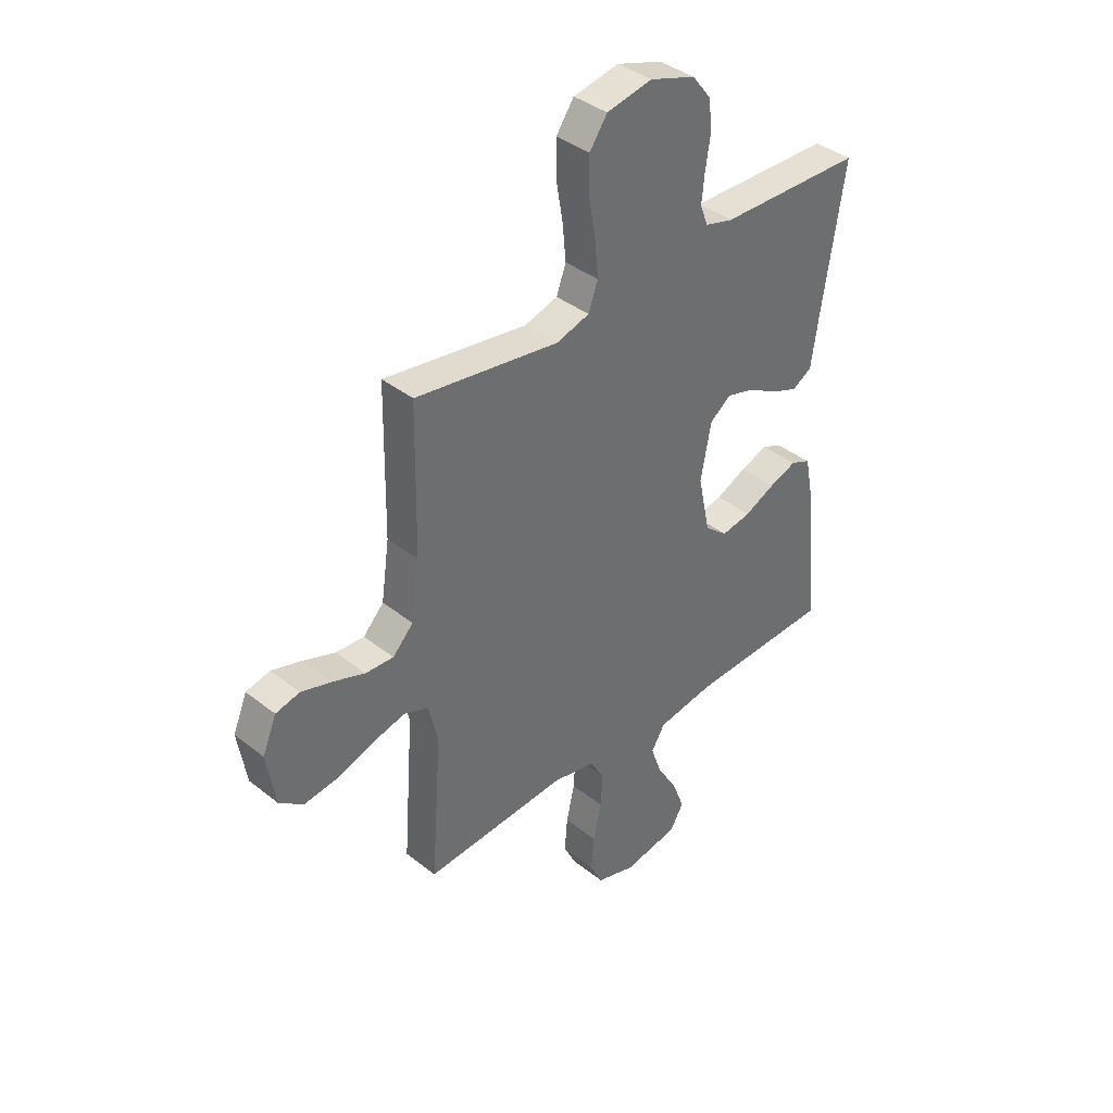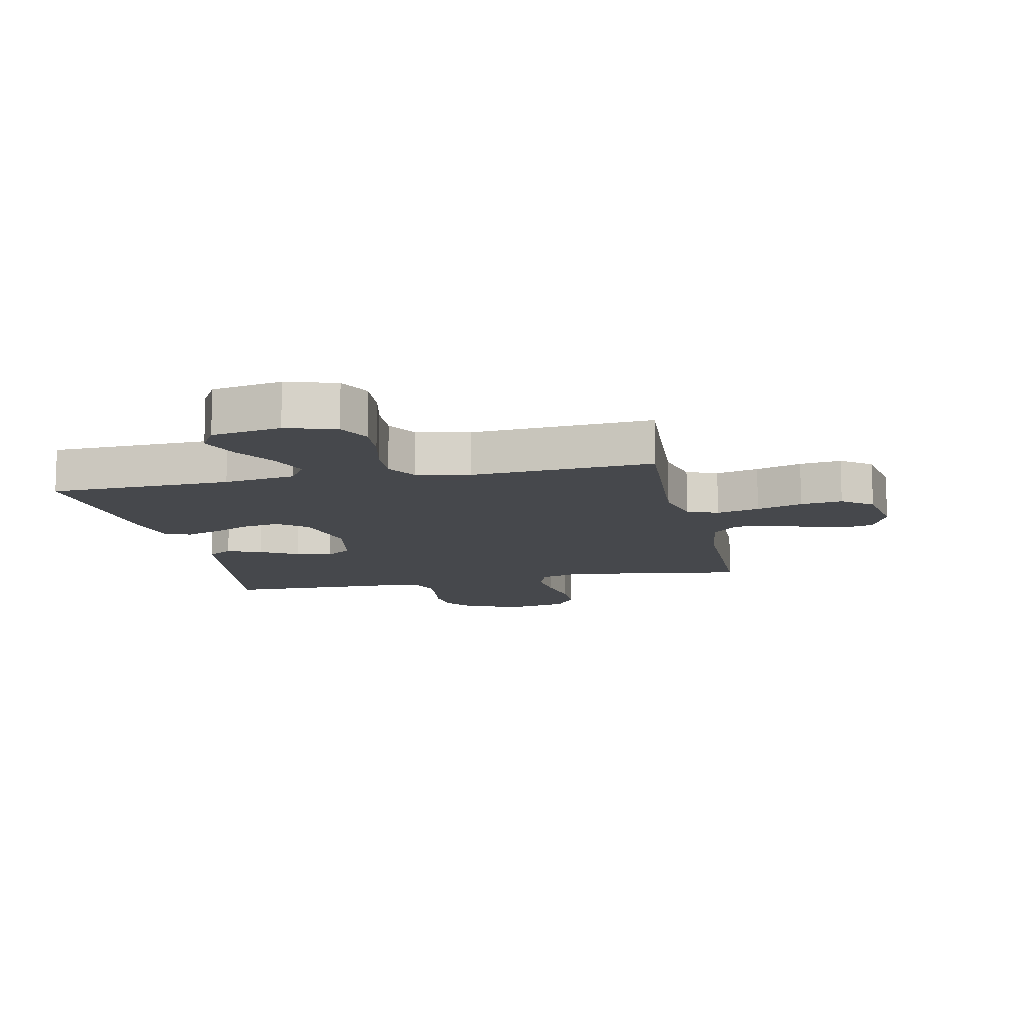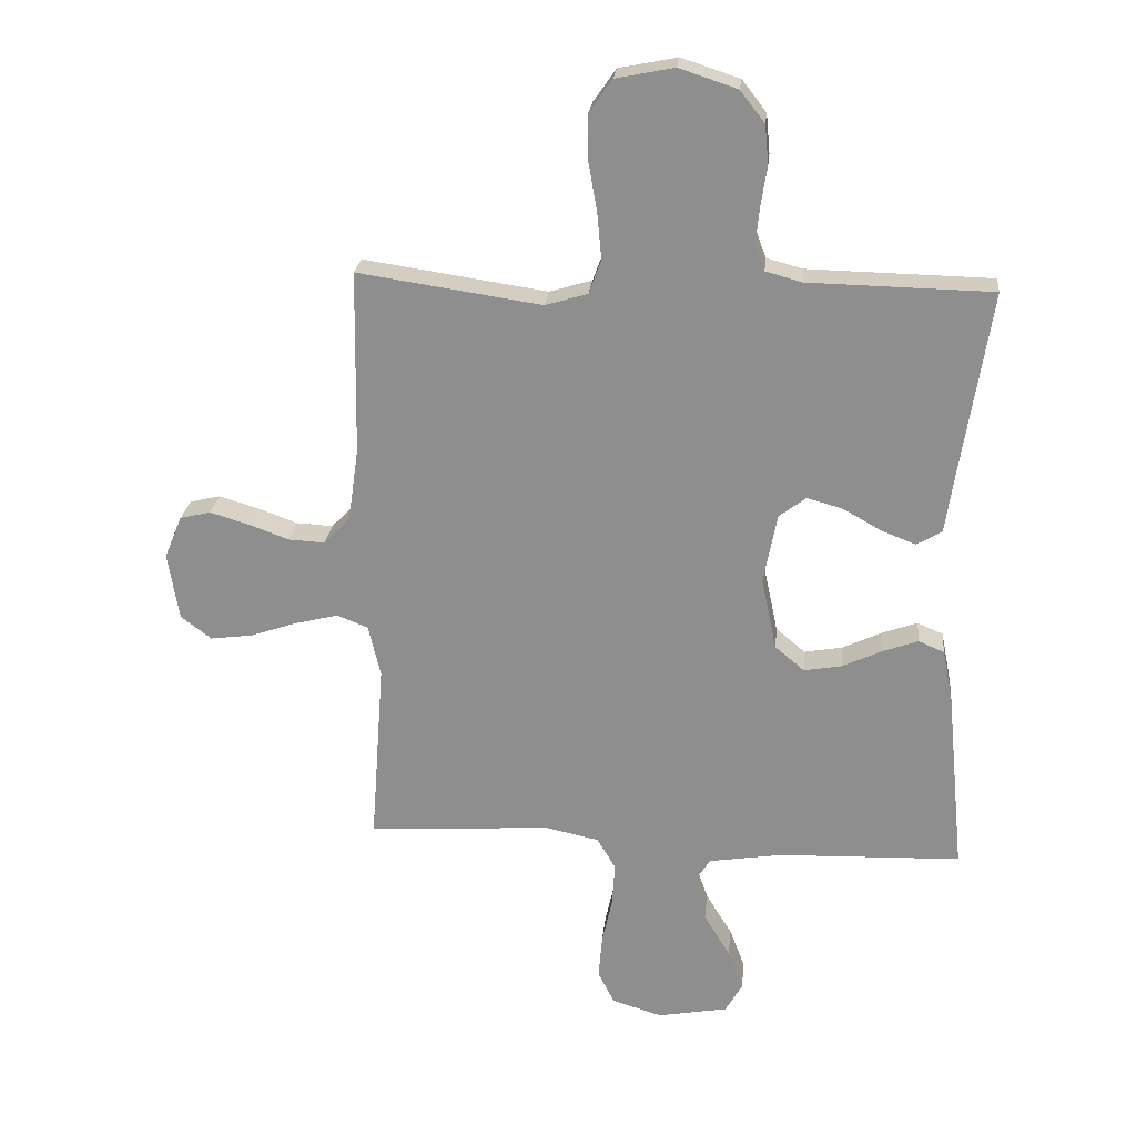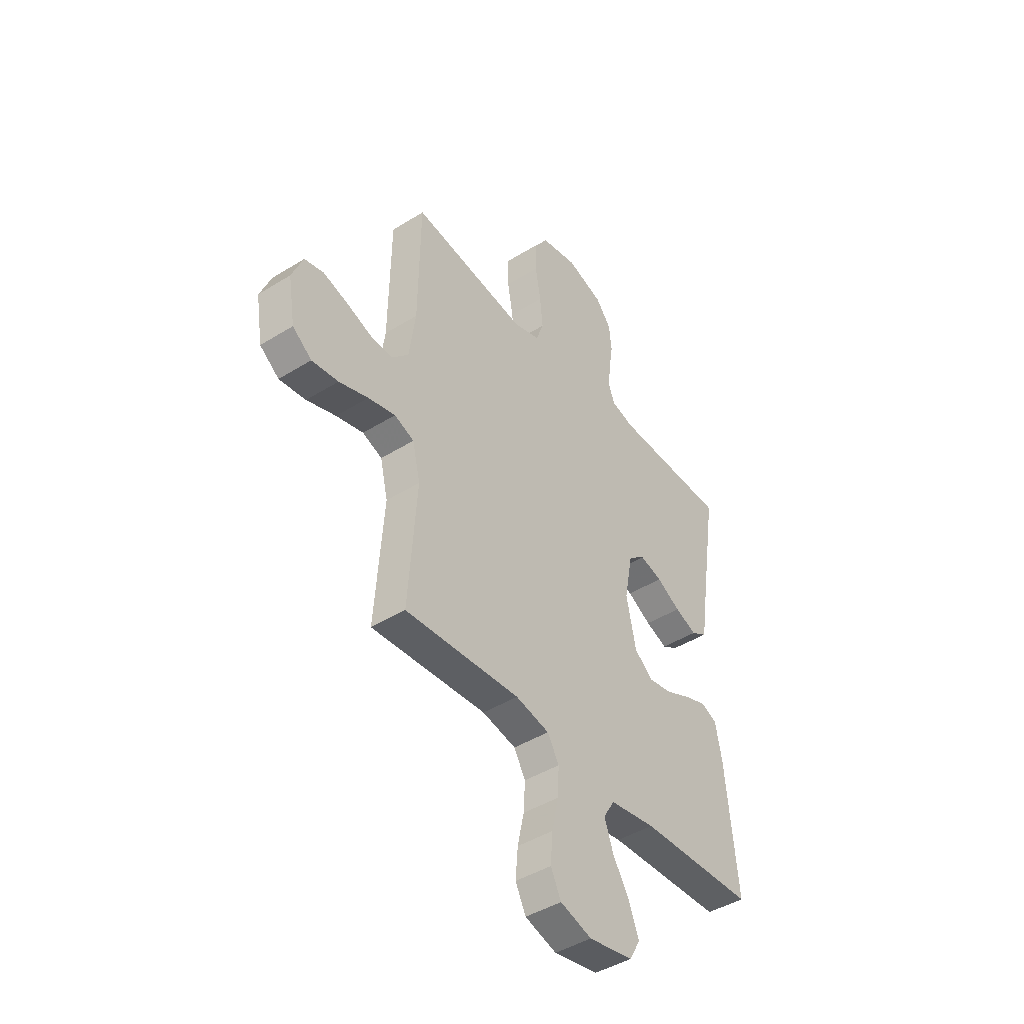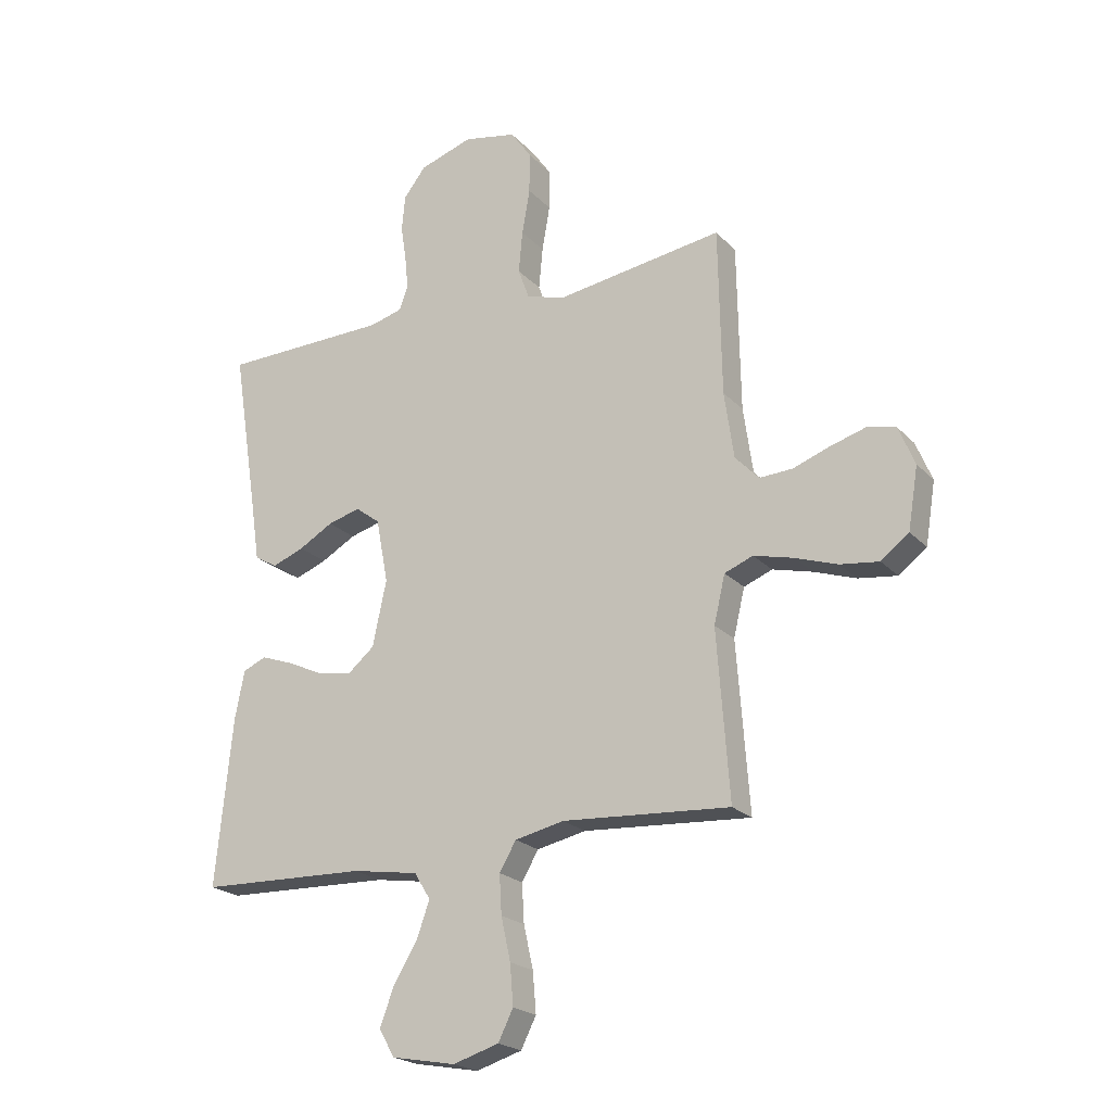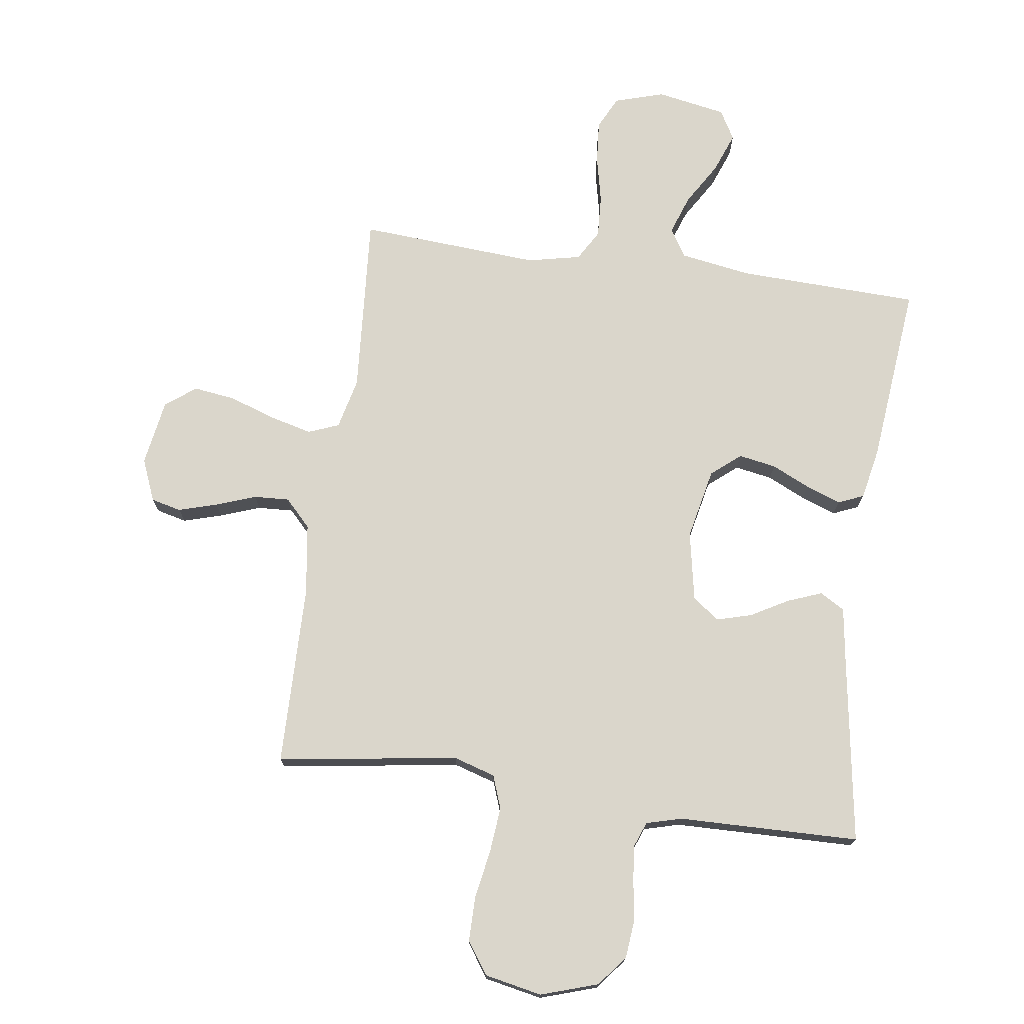
<metadata>
{"format":"obj","ext":"obj","renderer":"f3d","projection":"perspective","resolution":1024,"background":"white","views":[{"elev":38.7,"azim":-45.1,"up":"+Z"},{"elev":-11.5,"azim":-168.0,"up":"+Y"},{"elev":24.0,"azim":5.8,"up":"+Z"},{"elev":-43.8,"azim":-53.7,"up":"+Z"},{"elev":-21.6,"azim":-149.6,"up":"+Z"},{"elev":73.8,"azim":8.0,"up":"+Y"}]}
</metadata>
<code>
v -0.5 0.07 -0.5
v -0.478 0.07 -0.2
v -0.498 0.07 -0.115
v -0.549 0.07 -0.095
v -0.62 0.07 -0.113
v -0.696 0.07 -0.139
v -0.765 0.07 -0.148
v -0.815 0.07 -0.11
v -0.833 0.07 0
v -0.804 0.07 0.07
v -0.754 0.07 0.082
v -0.69 0.07 0.063
v -0.624 0.07 0.039
v -0.565 0.07 0.036
v -0.522 0.07 0.081
v -0.505 0.07 0.2
v -0.5 0.07 0.5
v -0.2 0.07 0.456
v -0.131 0.07 0.477
v -0.111 0.07 0.532
v -0.118 0.07 0.607
v -0.132 0.07 0.688
v -0.132 0.07 0.762
v -0.095 0.07 0.815
v 0 0.07 0.834
v 0.095 0.07 0.803
v 0.135 0.07 0.752
v 0.141 0.07 0.688
v 0.131 0.07 0.623
v 0.125 0.07 0.564
v 0.141 0.07 0.522
v 0.2 0.07 0.506
v 0.5 0.07 0.5
v 0.453 0.07 0.2
v 0.438 0.07 0.099
v 0.397 0.07 0.075
v 0.34 0.07 0.097
v 0.278 0.07 0.132
v 0.22 0.07 0.148
v 0.176 0.07 0.115
v 0.154 0.07 0
v 0.179 0.07 -0.118
v 0.227 0.07 -0.158
v 0.289 0.07 -0.147
v 0.353 0.07 -0.117
v 0.411 0.07 -0.096
v 0.453 0.07 -0.114
v 0.47 0.07 -0.2
v 0.5 0.07 -0.5
v 0.2 0.07 -0.51
v 0.081 0.07 -0.529
v 0.052 0.07 -0.576
v 0.075 0.07 -0.641
v 0.118 0.07 -0.712
v 0.143 0.07 -0.778
v 0.115 0.07 -0.827
v 0 0.07 -0.848
v -0.082 0.07 -0.823
v -0.109 0.07 -0.769
v -0.103 0.07 -0.697
v -0.086 0.07 -0.62
v -0.082 0.07 -0.55
v -0.112 0.07 -0.499
v -0.2 0.07 -0.48
v -0.5 0 -0.5
v -0.478 0 -0.2
v -0.498 0 -0.115
v -0.549 0 -0.095
v -0.62 0 -0.113
v -0.696 0 -0.139
v -0.765 0 -0.148
v -0.815 0 -0.11
v -0.833 0 0
v -0.804 0 0.07
v -0.754 0 0.082
v -0.69 0 0.063
v -0.624 0 0.039
v -0.565 0 0.036
v -0.522 0 0.081
v -0.505 0 0.2
v -0.5 0 0.5
v -0.2 0 0.456
v -0.131 0 0.477
v -0.111 0 0.532
v -0.118 0 0.607
v -0.132 0 0.688
v -0.132 0 0.762
v -0.095 0 0.815
v 0 0 0.834
v 0.095 0 0.803
v 0.135 0 0.752
v 0.141 0 0.688
v 0.131 0 0.623
v 0.125 0 0.564
v 0.141 0 0.522
v 0.2 0 0.506
v 0.5 0 0.5
v 0.453 0 0.2
v 0.438 0 0.099
v 0.397 0 0.075
v 0.34 0 0.097
v 0.278 0 0.132
v 0.22 0 0.148
v 0.176 0 0.115
v 0.154 0 0
v 0.179 0 -0.118
v 0.227 0 -0.158
v 0.289 0 -0.147
v 0.353 0 -0.117
v 0.411 0 -0.096
v 0.453 0 -0.114
v 0.47 0 -0.2
v 0.5 0 -0.5
v 0.2 0 -0.51
v 0.081 0 -0.529
v 0.052 0 -0.576
v 0.075 0 -0.641
v 0.118 0 -0.712
v 0.143 0 -0.778
v 0.115 0 -0.827
v 0 0 -0.848
v -0.082 0 -0.823
v -0.109 0 -0.769
v -0.103 0 -0.697
v -0.086 0 -0.62
v -0.082 0 -0.55
v -0.112 0 -0.499
v -0.2 0 -0.48
f 59 60 61
f 58 59 61
f 57 58 61
f 56 57 61
f 55 56 61
f 54 55 61
f 53 54 61
f 52 53 61 62
f 51 52 62 63
f 48 49 50
f 47 48 50
f 46 47 50
f 45 46 50
f 44 45 50
f 51 63 64
f 50 51 64
f 44 50 64
f 43 44 64
f 36 37 38
f 35 36 38
f 34 35 38
f 34 38 39
f 33 34 39
f 32 33 39
f 31 32 39 40
f 27 28 29
f 26 27 29
f 25 26 29
f 24 25 29
f 23 24 29
f 22 23 29
f 21 22 29
f 20 21 29 30
f 31 40 41
f 30 31 41
f 20 30 41
f 19 20 41
f 11 12 13
f 10 11 13
f 9 10 13
f 8 9 13
f 7 8 13
f 6 7 13
f 5 6 13
f 4 5 13 14
f 3 4 14 15
f 64 1 2
f 43 64 2
f 42 43 2
f 3 15 16
f 2 3 16
f 42 2 16
f 41 42 16
f 19 41 16
f 18 19 16
f 16 17 18
f 125 124 123
f 125 123 122
f 125 122 121
f 125 121 120
f 125 120 119
f 125 119 118
f 125 118 117
f 126 125 117 116
f 127 126 116 115
f 114 113 112
f 114 112 111
f 114 111 110
f 114 110 109
f 114 109 108
f 128 127 115
f 128 115 114
f 128 114 108
f 128 108 107
f 102 101 100
f 102 100 99
f 102 99 98
f 103 102 98
f 103 98 97
f 103 97 96
f 104 103 96 95
f 93 92 91
f 93 91 90
f 93 90 89
f 93 89 88
f 93 88 87
f 93 87 86
f 93 86 85
f 94 93 85 84
f 105 104 95
f 105 95 94
f 105 94 84
f 105 84 83
f 77 76 75
f 77 75 74
f 77 74 73
f 77 73 72
f 77 72 71
f 77 71 70
f 77 70 69
f 78 77 69 68
f 79 78 68 67
f 66 65 128
f 66 128 107
f 66 107 106
f 80 79 67
f 80 67 66
f 80 66 106
f 80 106 105
f 80 105 83
f 80 83 82
f 82 81 80
f 1 65 66 2
f 2 66 67 3
f 3 67 68 4
f 4 68 69 5
f 5 69 70 6
f 6 70 71 7
f 7 71 72 8
f 8 72 73 9
f 9 73 74 10
f 10 74 75 11
f 11 75 76 12
f 12 76 77 13
f 13 77 78 14
f 14 78 79 15
f 15 79 80 16
f 16 80 81 17
f 17 81 82 18
f 18 82 83 19
f 19 83 84 20
f 20 84 85 21
f 21 85 86 22
f 22 86 87 23
f 23 87 88 24
f 24 88 89 25
f 25 89 90 26
f 26 90 91 27
f 27 91 92 28
f 28 92 93 29
f 29 93 94 30
f 30 94 95 31
f 31 95 96 32
f 32 96 97 33
f 33 97 98 34
f 34 98 99 35
f 35 99 100 36
f 36 100 101 37
f 37 101 102 38
f 38 102 103 39
f 39 103 104 40
f 40 104 105 41
f 41 105 106 42
f 42 106 107 43
f 43 107 108 44
f 44 108 109 45
f 45 109 110 46
f 46 110 111 47
f 47 111 112 48
f 48 112 113 49
f 49 113 114 50
f 50 114 115 51
f 51 115 116 52
f 52 116 117 53
f 53 117 118 54
f 54 118 119 55
f 55 119 120 56
f 56 120 121 57
f 57 121 122 58
f 58 122 123 59
f 59 123 124 60
f 60 124 125 61
f 61 125 126 62
f 62 126 127 63
f 63 127 128 64
f 64 128 65 1

</code>
